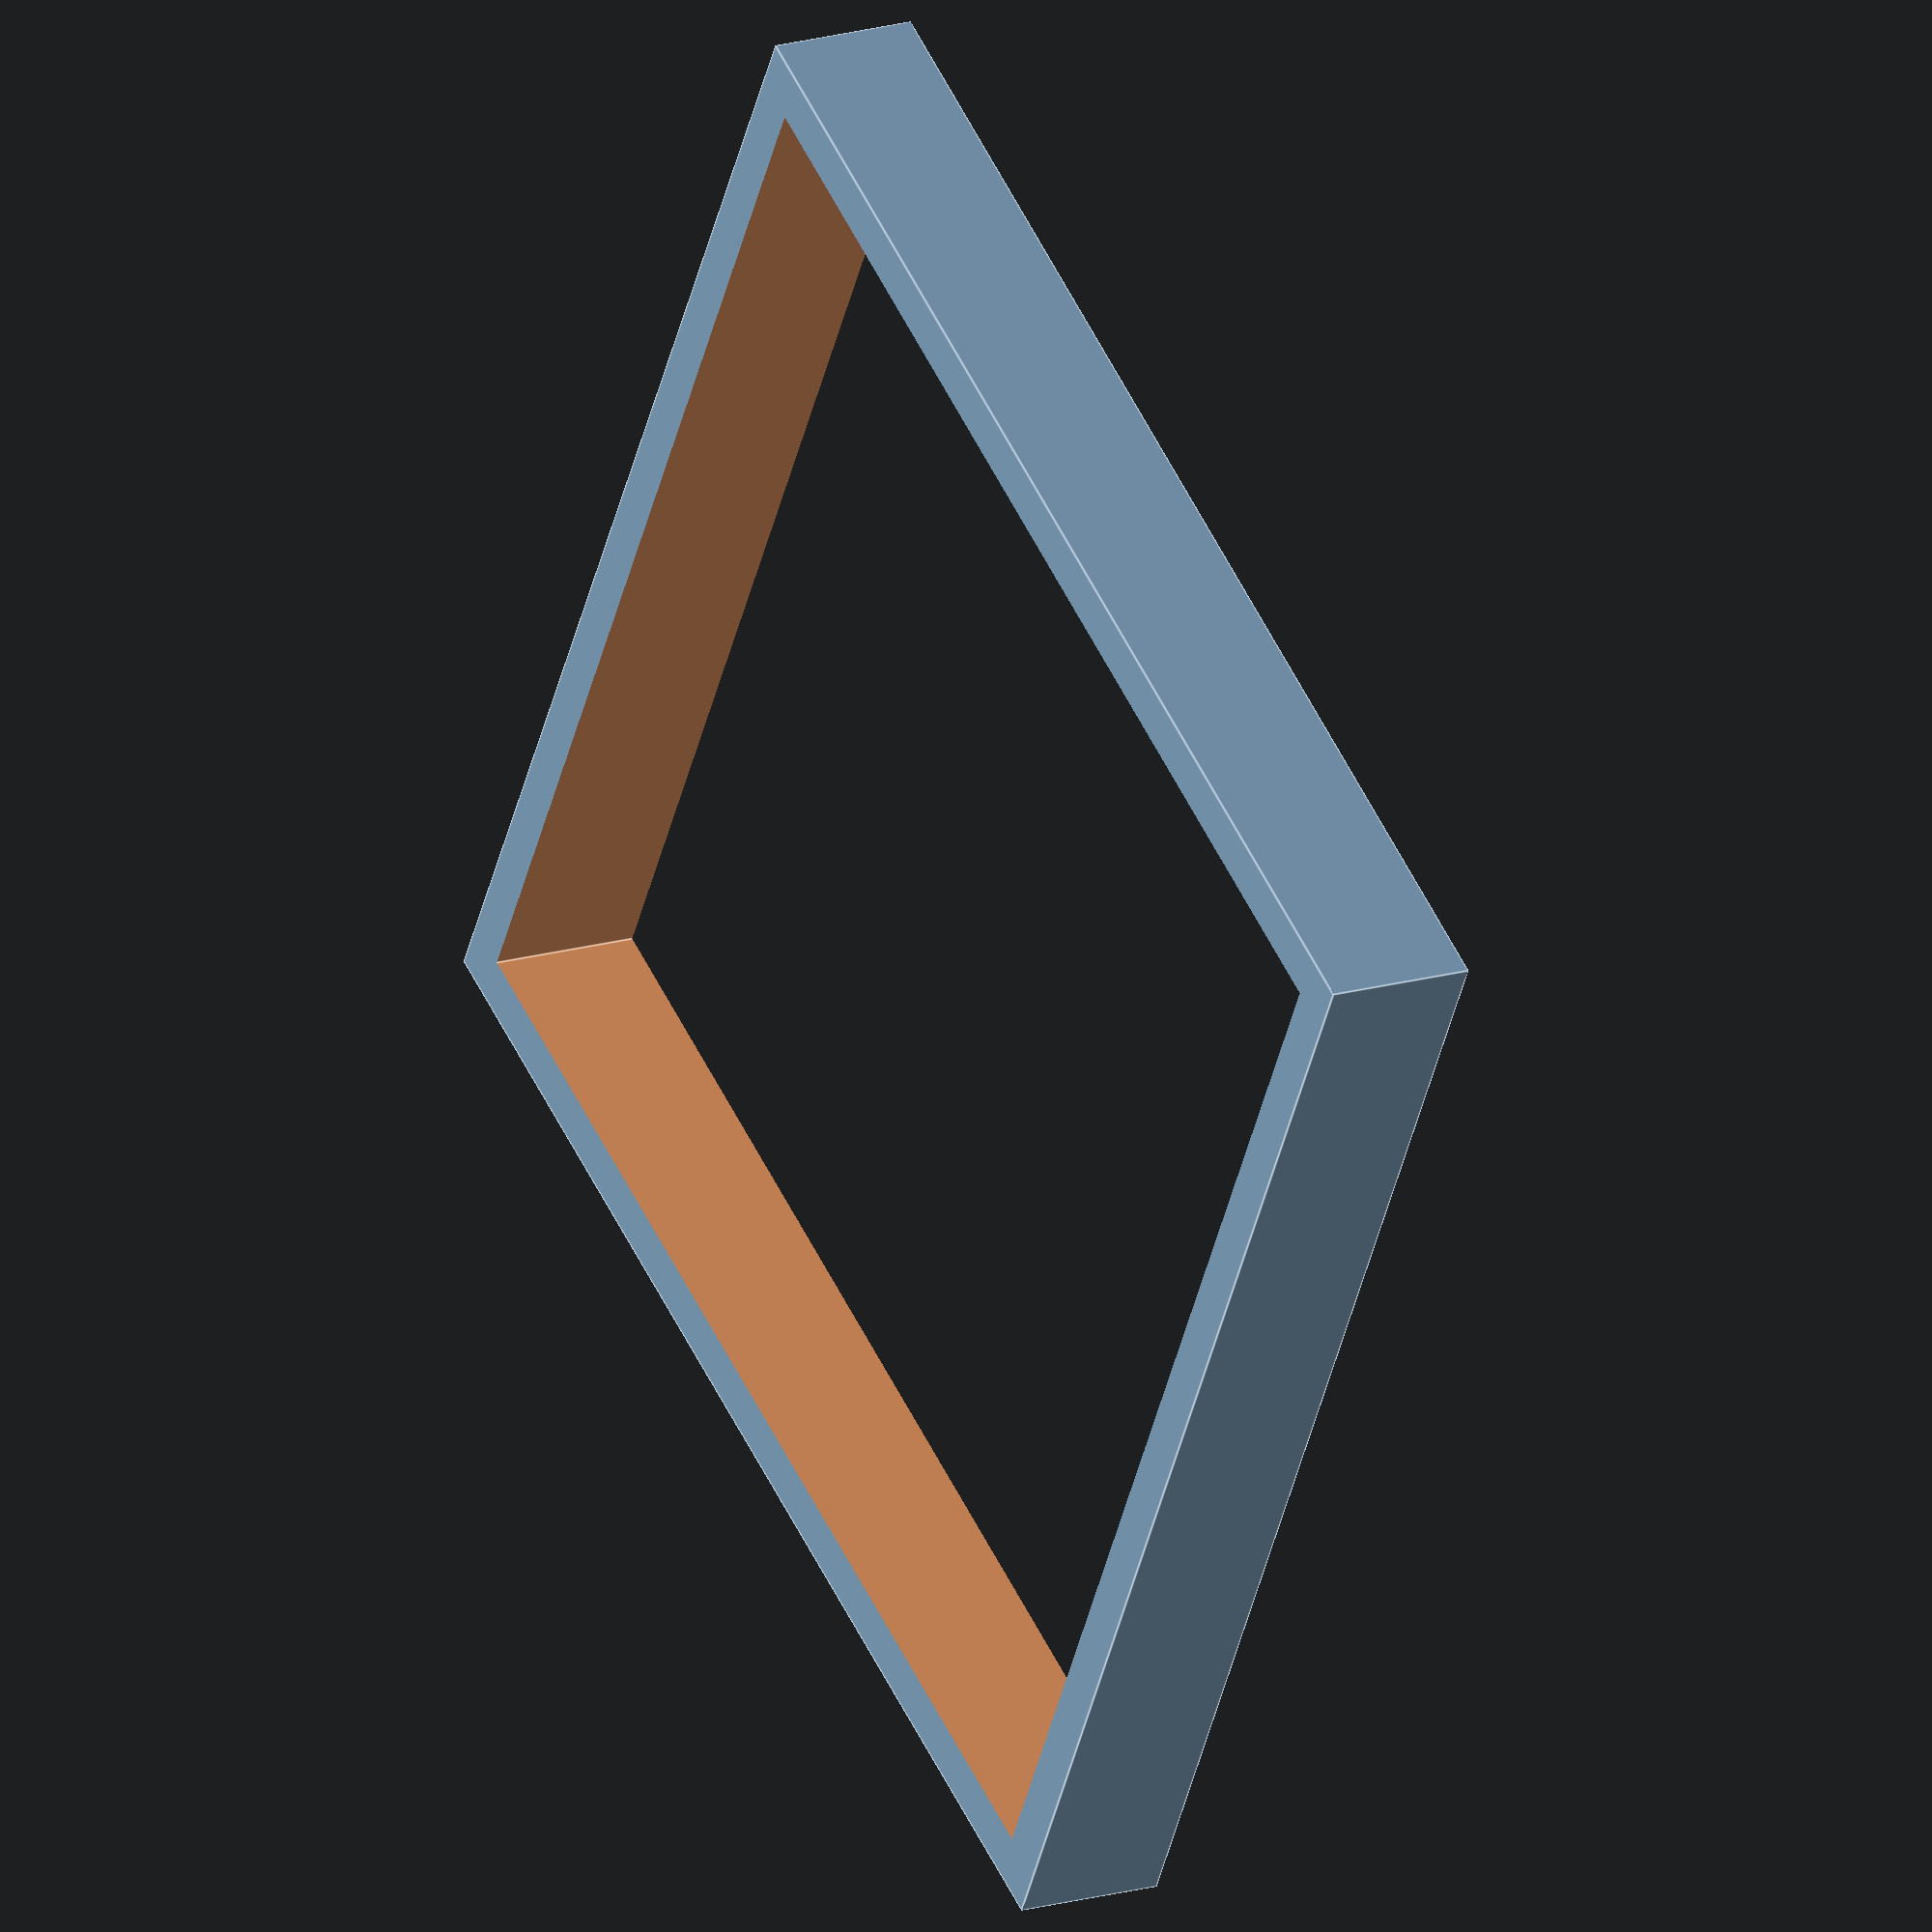
<openscad>
devide = 8;
joist = 1;


// const
bread = 12;
base = bread + joist;


// create
difference(){
    cube([base, base, bread/devide], center=true);
    cube(bread, true);
}

</openscad>
<views>
elev=341.0 azim=330.8 roll=241.4 proj=o view=edges
</views>
